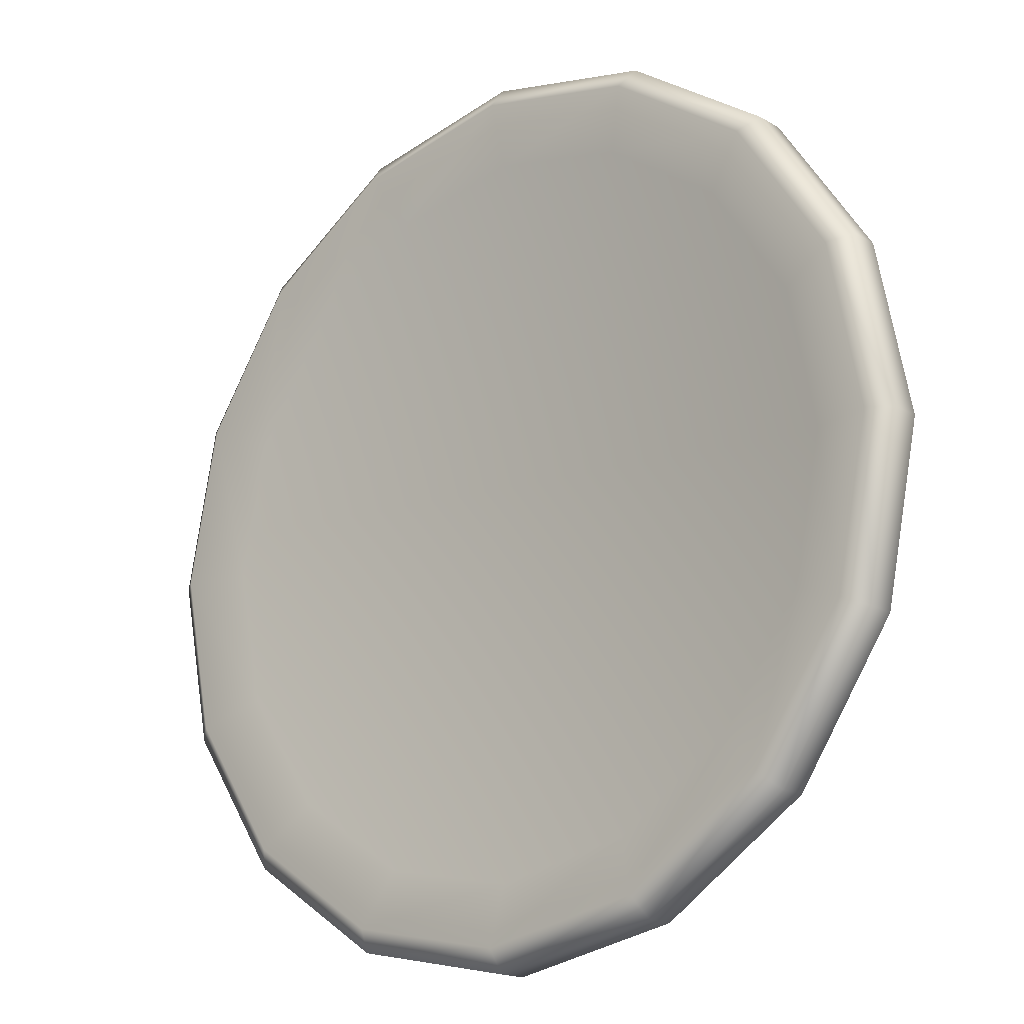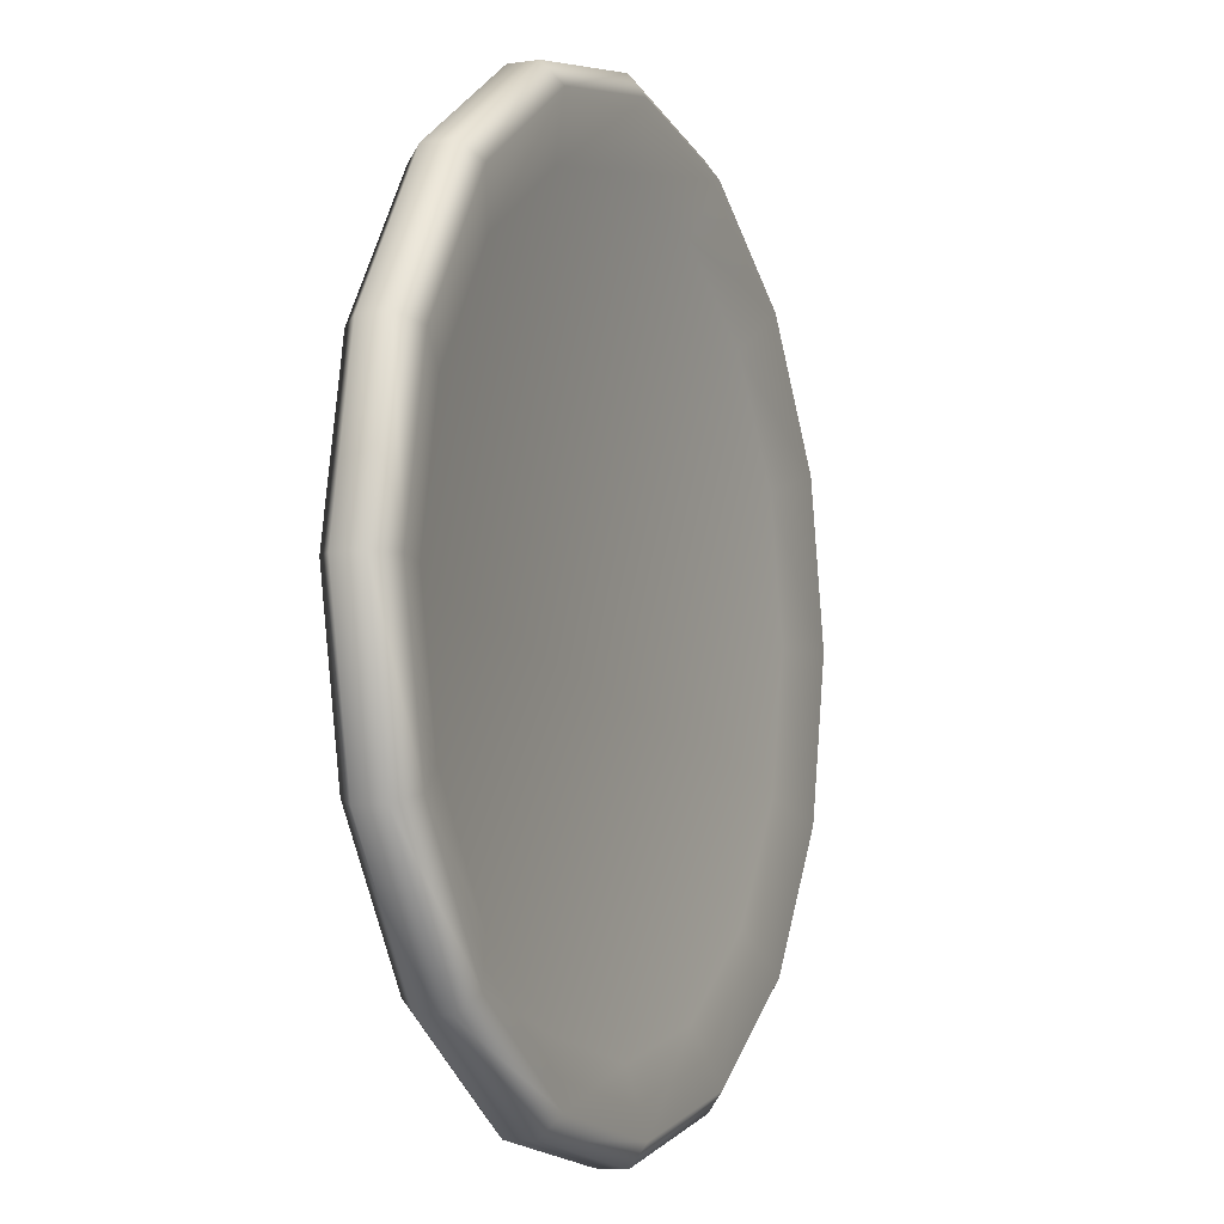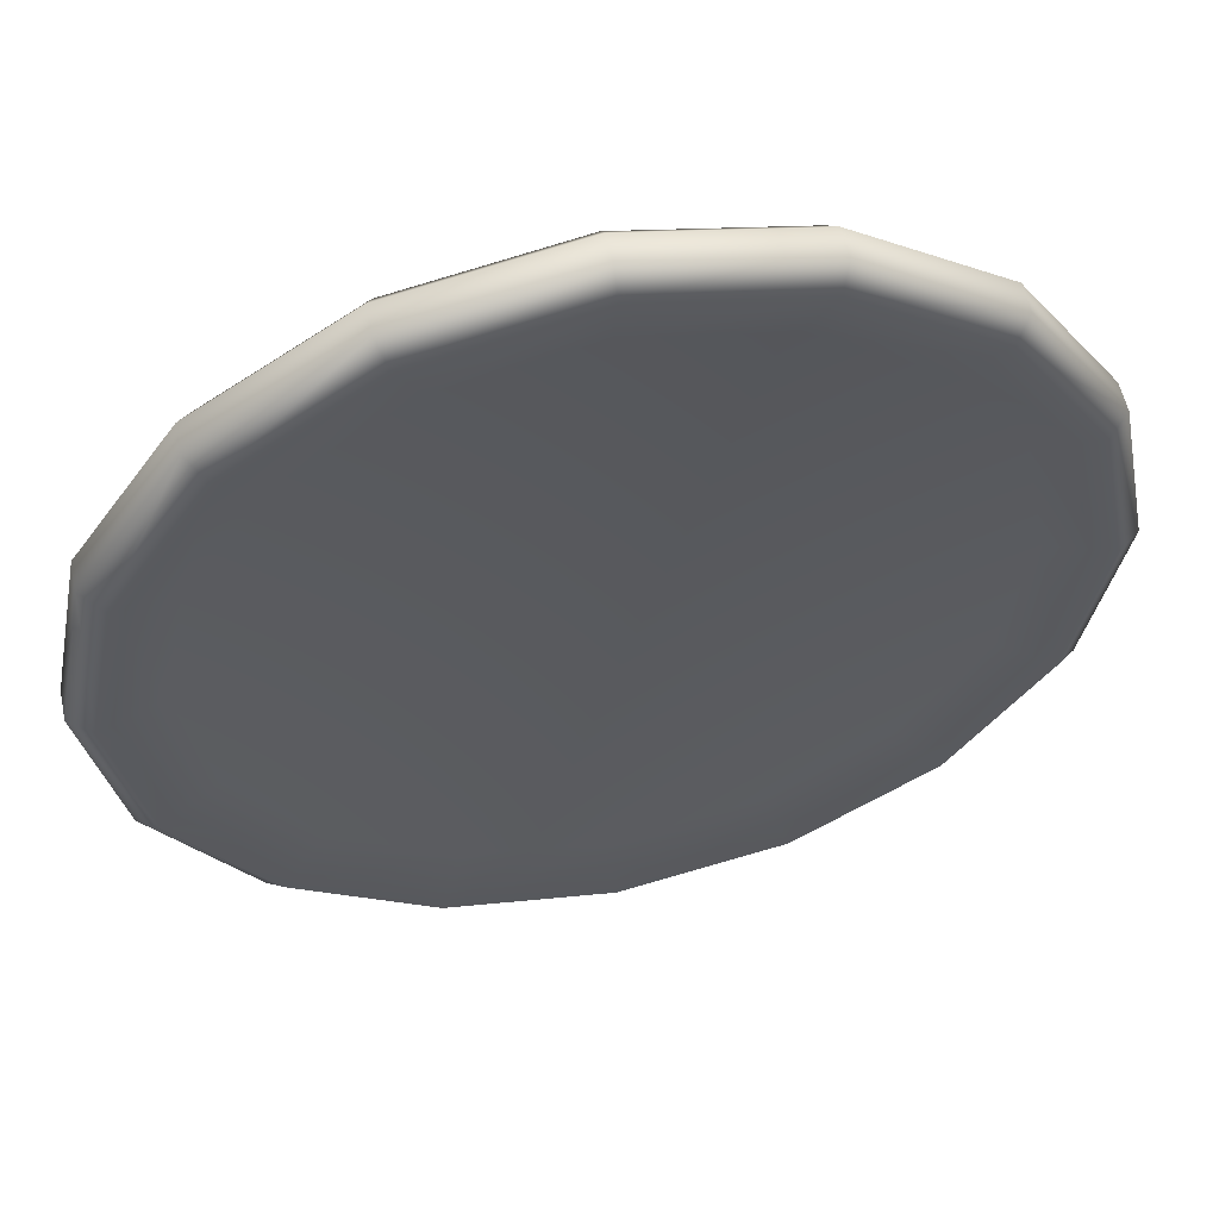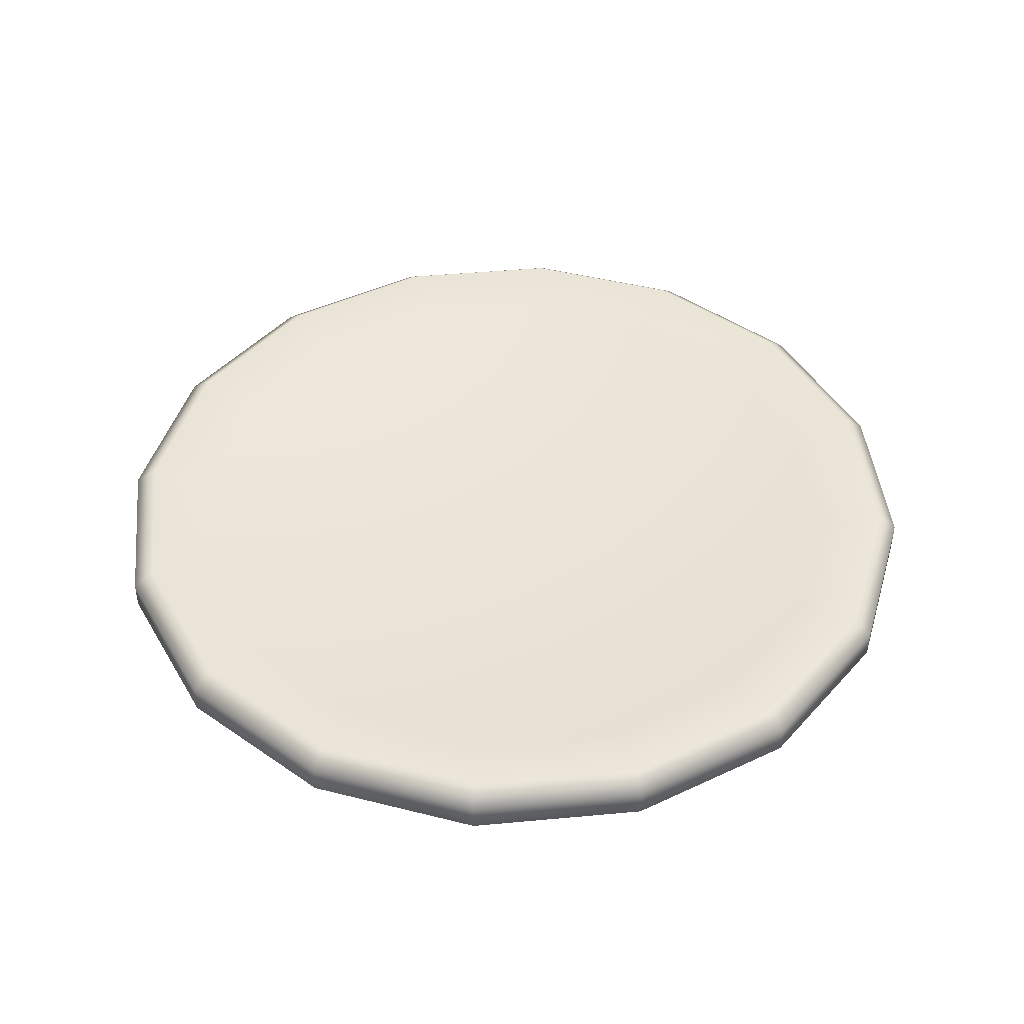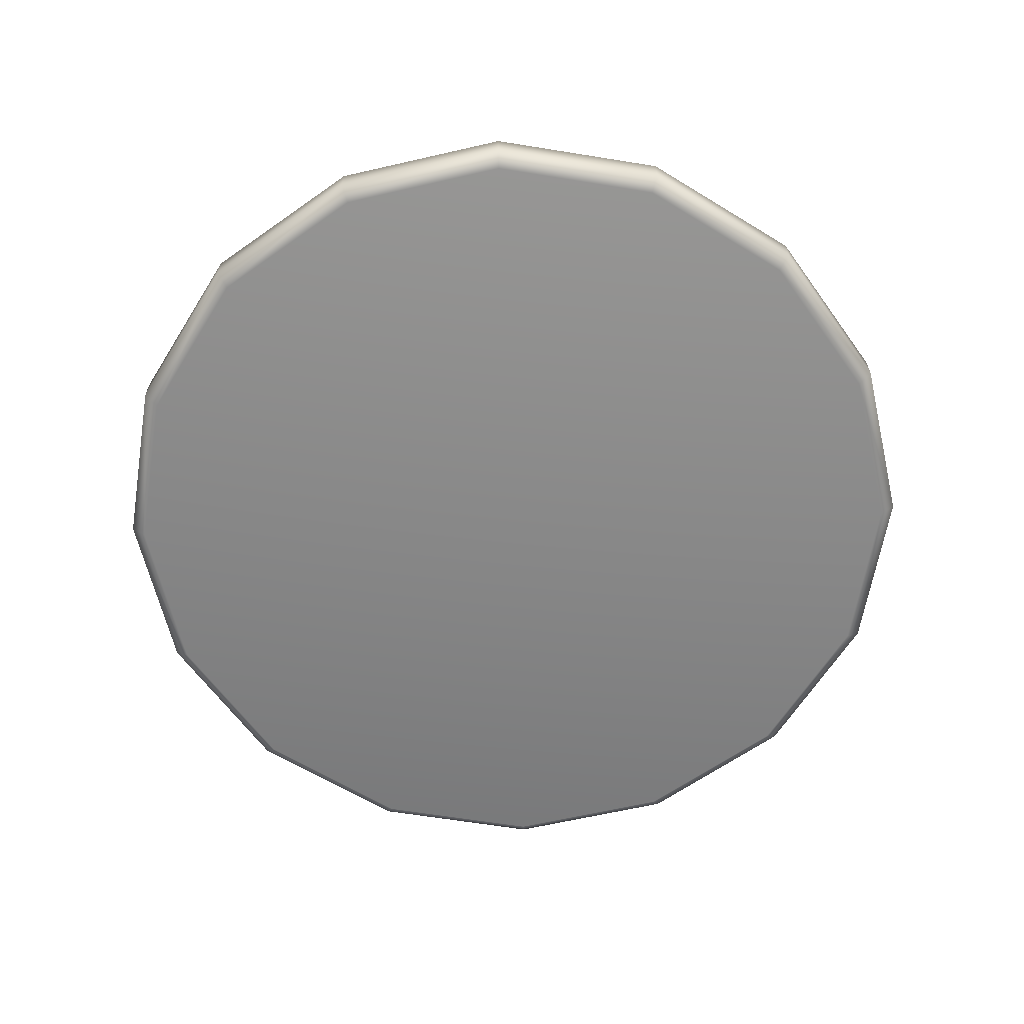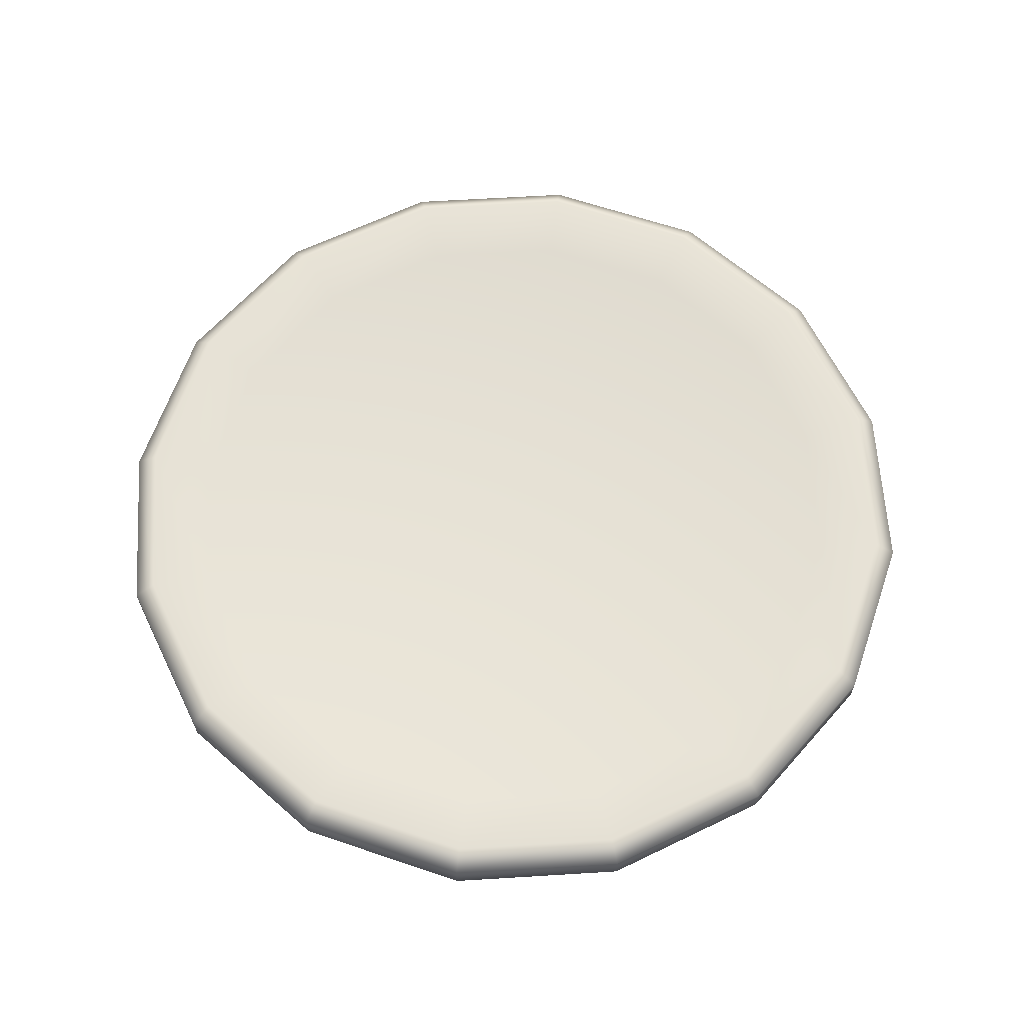
<metadata>
{"format":"obj","ext":"obj","renderer":"f3d","projection":"perspective","resolution":1024,"background":"white","views":[{"elev":-17.5,"azim":-139.4,"up":"+Z"},{"elev":-5.8,"azim":113.6,"up":"+Z"},{"elev":56.0,"azim":168.0,"up":"+Z"},{"elev":44.9,"azim":162.6,"up":"+Y"},{"elev":-62.9,"azim":-43.1,"up":"+Y"},{"elev":63.6,"azim":-37.3,"up":"+Y"}]}
</metadata>
<code>
v  3.947 -0.1422 -1.635
v  3.021 -0.1422 -3.021
v  3.021 0.1369 -3.021
v  3.947 0.1369 -1.635
v  1.635 -0.1422 -3.947
v  1.635 0.1369 -3.947
v  0 -0.1422 -4.272
v  0 0.1369 -4.272
v  -1.635 -0.1422 -3.947
v  -1.635 0.1369 -3.947
v  -3.021 -0.1422 -3.021
v  -3.021 0.1369 -3.021
v  -3.947 -0.1422 -1.635
v  -3.947 0.1369 -1.635
v  -4.272 -0.1422 -0
v  -4.272 0.1369 -0
v  -3.947 -0.1422 1.635
v  -3.947 0.1369 1.635
v  -3.021 -0.1422 3.021
v  -3.021 0.1369 3.021
v  -1.635 -0.1422 3.947
v  -1.635 0.1369 3.947
v  0 -0.1422 4.272
v  0 0.1369 4.272
v  1.635 -0.1422 3.947
v  1.635 0.1369 3.947
v  3.021 -0.1422 3.021
v  3.021 0.1369 3.021
v  3.947 -0.1422 1.635
v  3.947 0.1369 1.635
v  4.272 -0.1422 -0
v  4.272 0.1369 -0
v  2.91 -0.2986 -2.91
v  3.802 -0.2986 -1.575
v  0 -0.2986 -0
v  1.575 -0.2986 -3.802
v  0 -0.2986 -4.115
v  -1.575 -0.2986 -3.802
v  -2.91 -0.2986 -2.91
v  -3.802 -0.2986 -1.575
v  -4.115 -0.2986 -0
v  -3.802 -0.2986 1.575
v  -2.91 -0.2986 2.91
v  -1.575 -0.2986 3.802
v  0 -0.2986 4.115
v  1.575 -0.2986 3.802
v  2.91 -0.2986 2.91
v  3.802 -0.2986 1.575
v  4.115 -0.2986 -0
v  3.214 0.1164 -1.331
v  2.46 0.1164 -2.46
v  0 0.0762 -0
v  1.331 0.1164 -3.214
v  0 0.1164 -3.478
v  -1.331 0.1164 -3.214
v  -2.46 0.1164 -2.46
v  -3.214 0.1164 -1.331
v  -3.478 0.1164 -0
v  -3.214 0.1164 1.331
v  -2.46 0.1164 2.46
v  -1.331 0.1164 3.214
v  0 0.1164 3.478
v  1.331 0.1164 3.214
v  2.46 0.1164 2.46
v  3.214 0.1164 1.331
v  3.478 0.1164 -0
v  3.751 0.2986 -1.554
v  4.059 0.2986 -0
v  3.751 0.2986 1.554
v  2.87 0.2986 2.87
v  1.554 0.2986 3.751
v  0 0.2986 4.059
v  -1.554 0.2986 3.751
v  -2.87 0.2986 2.87
v  -3.751 0.2986 1.554
v  -4.059 0.2986 -0
v  -3.751 0.2986 -1.554
v  -2.87 0.2986 -2.87
v  -1.554 0.2986 -3.751
v  0 0.2986 -4.059
v  1.554 0.2986 -3.751
v  2.87 0.2986 -2.87
o PizzaQueso
g PizzaQueso
f 1 2 3
f 3 4 1
f 2 5 6
f 6 3 2
f 5 7 8
f 8 6 5
f 7 9 10
f 10 8 7
f 9 11 12
f 12 10 9
f 11 13 14
f 14 12 11
f 13 15 16
f 16 14 13
f 15 17 18
f 18 16 15
f 17 19 20
f 20 18 17
f 19 21 22
f 22 20 19
f 21 23 24
f 24 22 21
f 23 25 26
f 26 24 23
f 25 27 28
f 28 26 25
f 27 29 30
f 30 28 27
f 29 31 32
f 32 30 29
f 31 1 4
f 4 32 31
f 33 34 35
f 36 33 35
f 37 36 35
f 38 37 35
f 39 38 35
f 40 39 35
f 41 40 35
f 42 41 35
f 43 42 35
f 44 43 35
f 45 44 35
f 46 45 35
f 47 46 35
f 48 47 35
f 49 48 35
f 34 49 35
f 50 51 52
f 51 53 52
f 53 54 52
f 54 55 52
f 55 56 52
f 56 57 52
f 57 58 52
f 58 59 52
f 59 60 52
f 60 61 52
f 61 62 52
f 62 63 52
f 63 64 52
f 64 65 52
f 65 66 52
f 66 50 52
f 34 33 2
f 2 1 34
f 33 36 5
f 5 2 33
f 36 37 7
f 7 5 36
f 37 38 9
f 9 7 37
f 38 39 11
f 11 9 38
f 39 40 13
f 13 11 39
f 40 41 15
f 15 13 40
f 41 42 17
f 17 15 41
f 42 43 19
f 19 17 42
f 43 44 21
f 21 19 43
f 44 45 23
f 23 21 44
f 45 46 25
f 25 23 45
f 46 47 27
f 27 25 46
f 47 48 29
f 29 27 47
f 48 49 31
f 31 29 48
f 49 34 1
f 1 31 49
f 32 4 67
f 67 68 32
f 30 32 68
f 68 69 30
f 28 30 69
f 69 70 28
f 26 28 70
f 70 71 26
f 24 26 71
f 71 72 24
f 22 24 72
f 72 73 22
f 20 22 73
f 73 74 20
f 18 20 74
f 74 75 18
f 16 18 75
f 75 76 16
f 14 16 76
f 76 77 14
f 12 14 77
f 77 78 12
f 10 12 78
f 78 79 10
f 8 10 79
f 79 80 8
f 6 8 80
f 80 81 6
f 3 6 81
f 81 82 3
f 4 3 82
f 82 67 4
f 67 82 51
f 51 50 67
f 82 81 53
f 53 51 82
f 81 80 54
f 54 53 81
f 80 79 55
f 55 54 80
f 79 78 56
f 56 55 79
f 78 77 57
f 57 56 78
f 77 76 58
f 58 57 77
f 76 75 59
f 59 58 76
f 75 74 60
f 60 59 75
f 74 73 61
f 61 60 74
f 73 72 62
f 62 61 73
f 72 71 63
f 63 62 72
f 71 70 64
f 64 63 71
f 70 69 65
f 65 64 70
f 69 68 66
f 66 65 69
f 68 67 50
f 50 66 68

</code>
